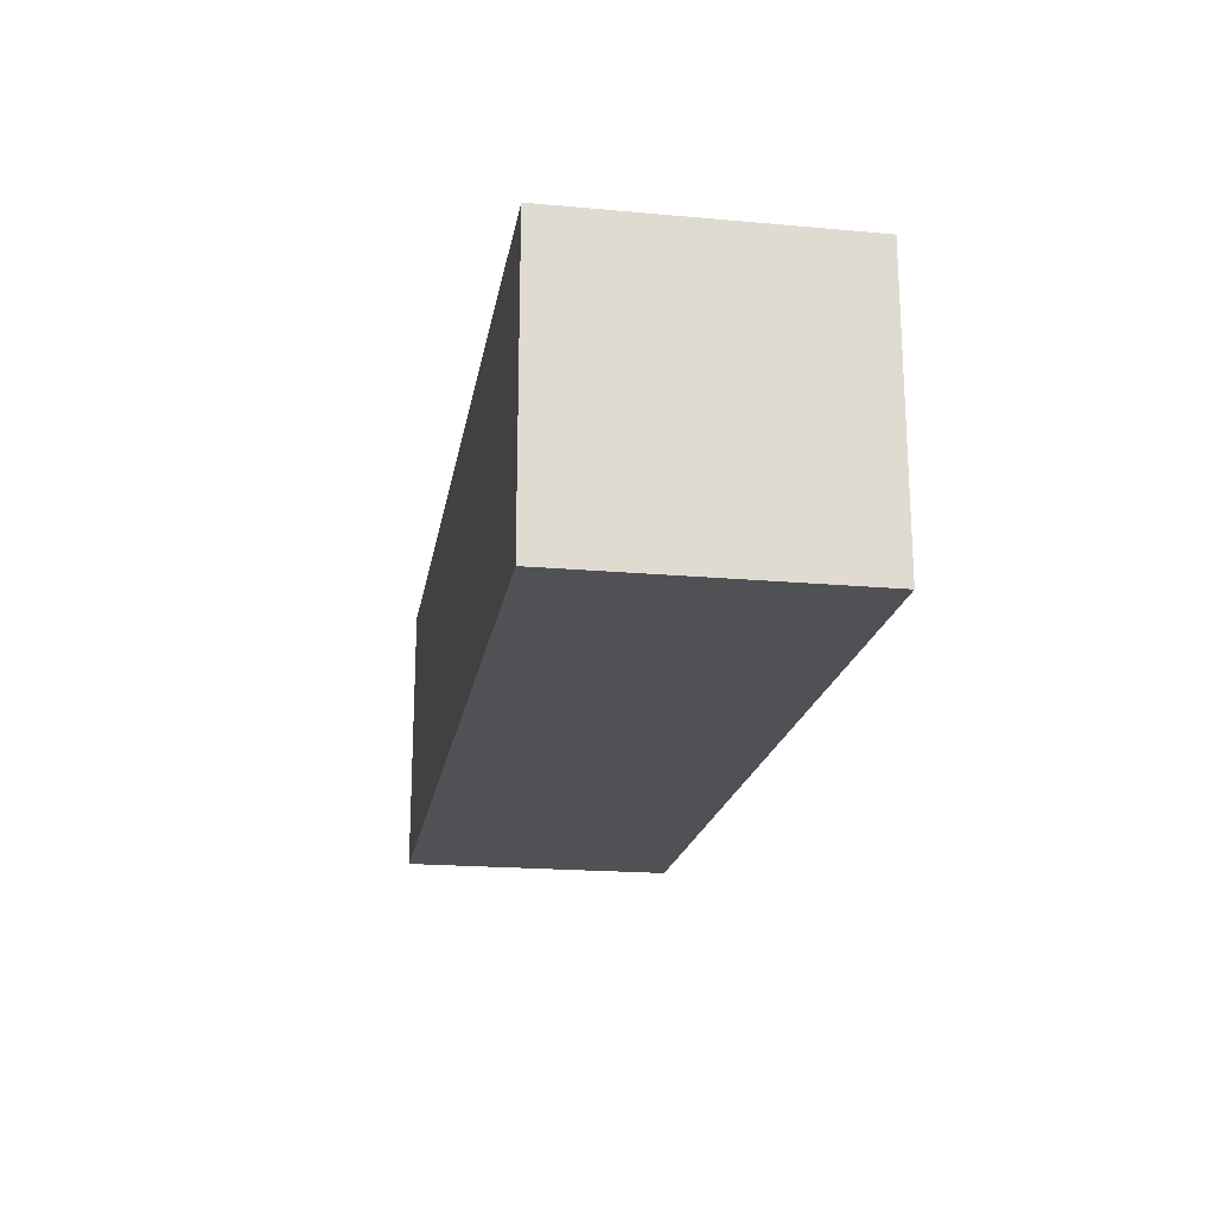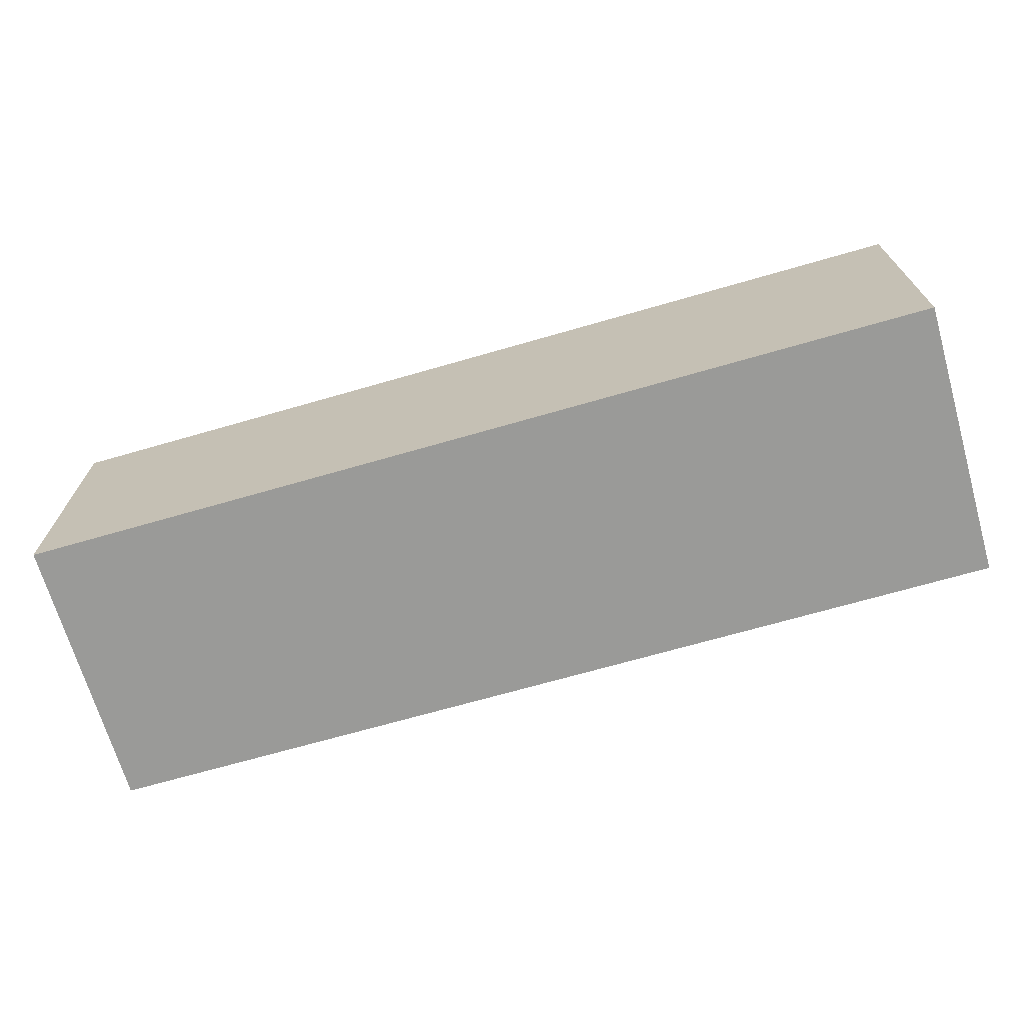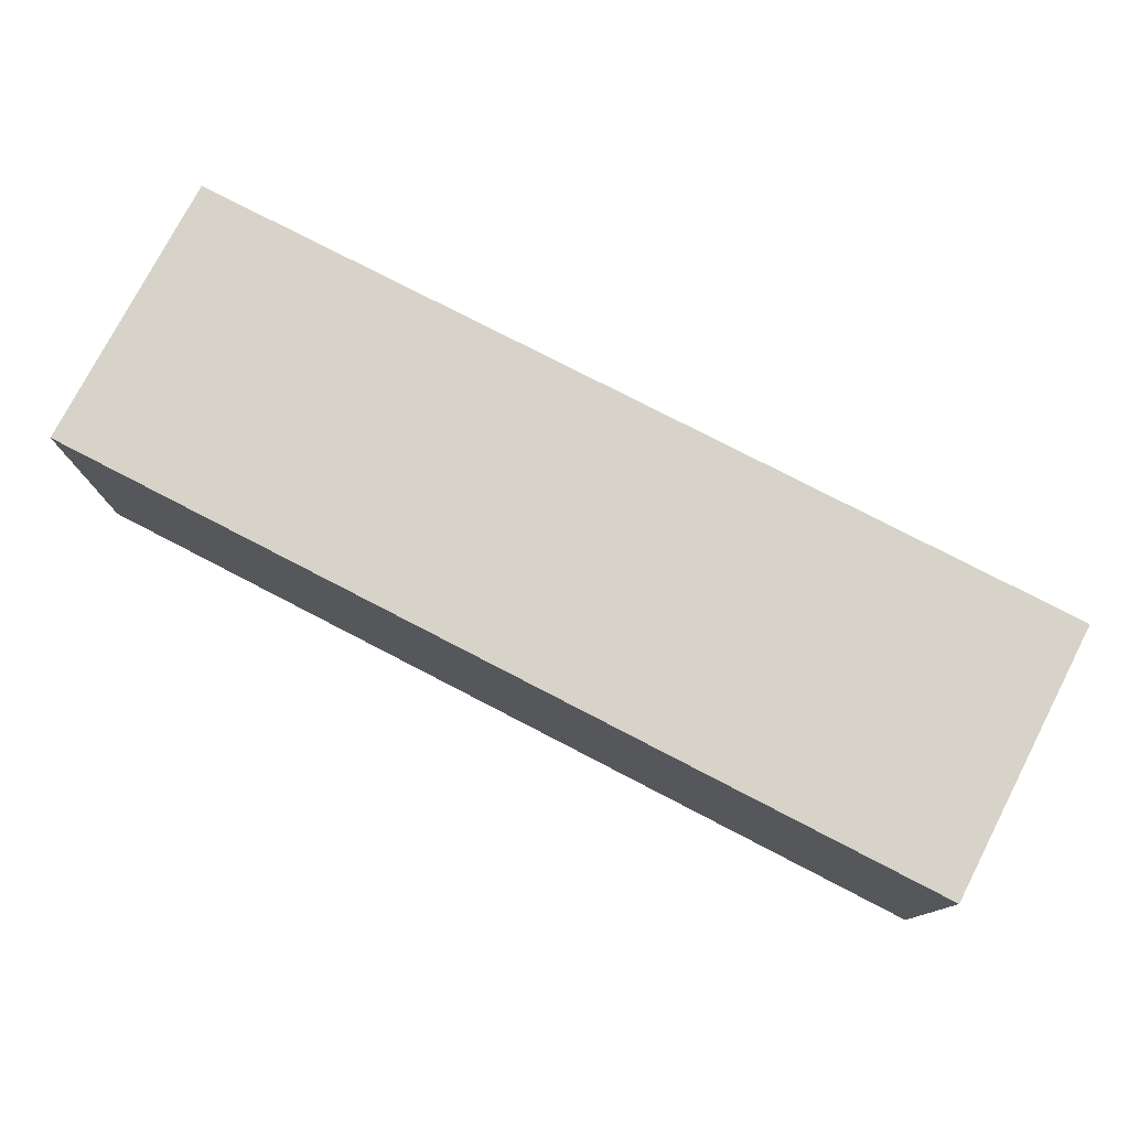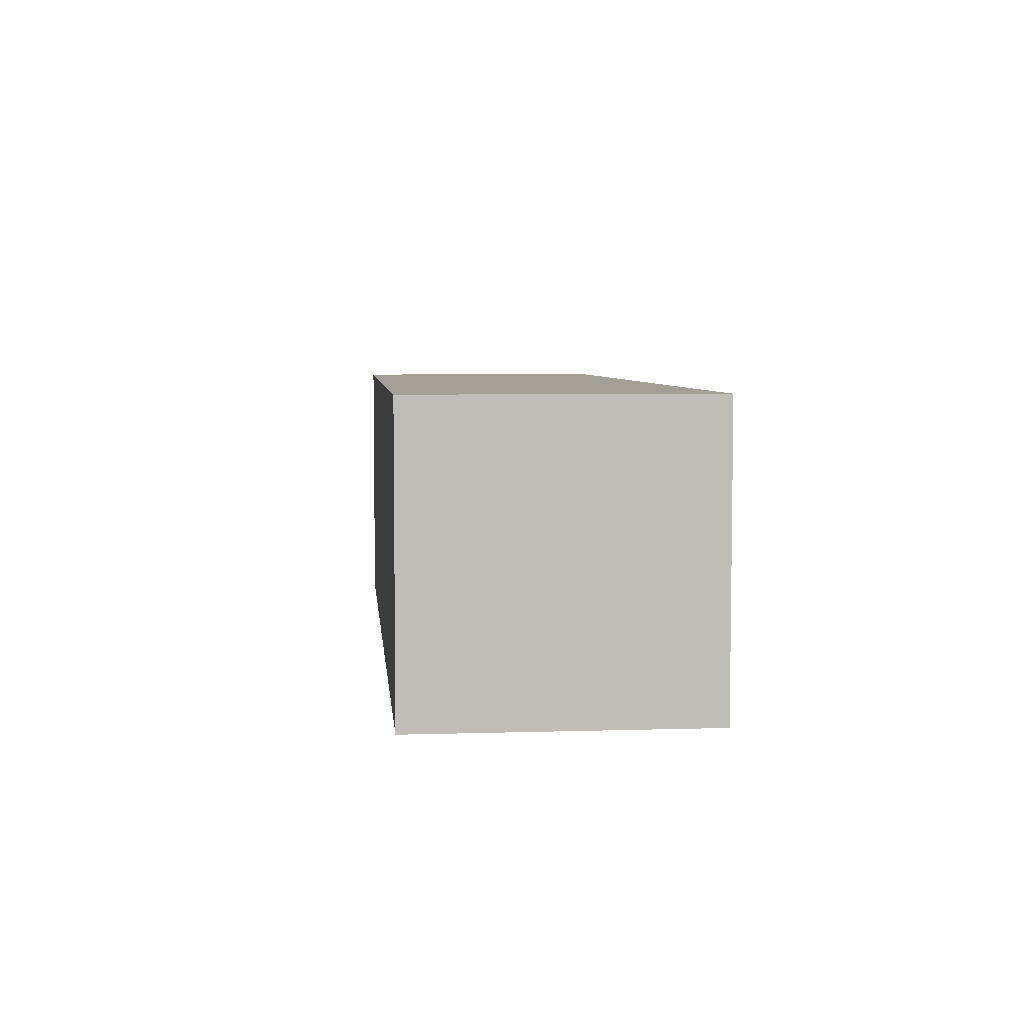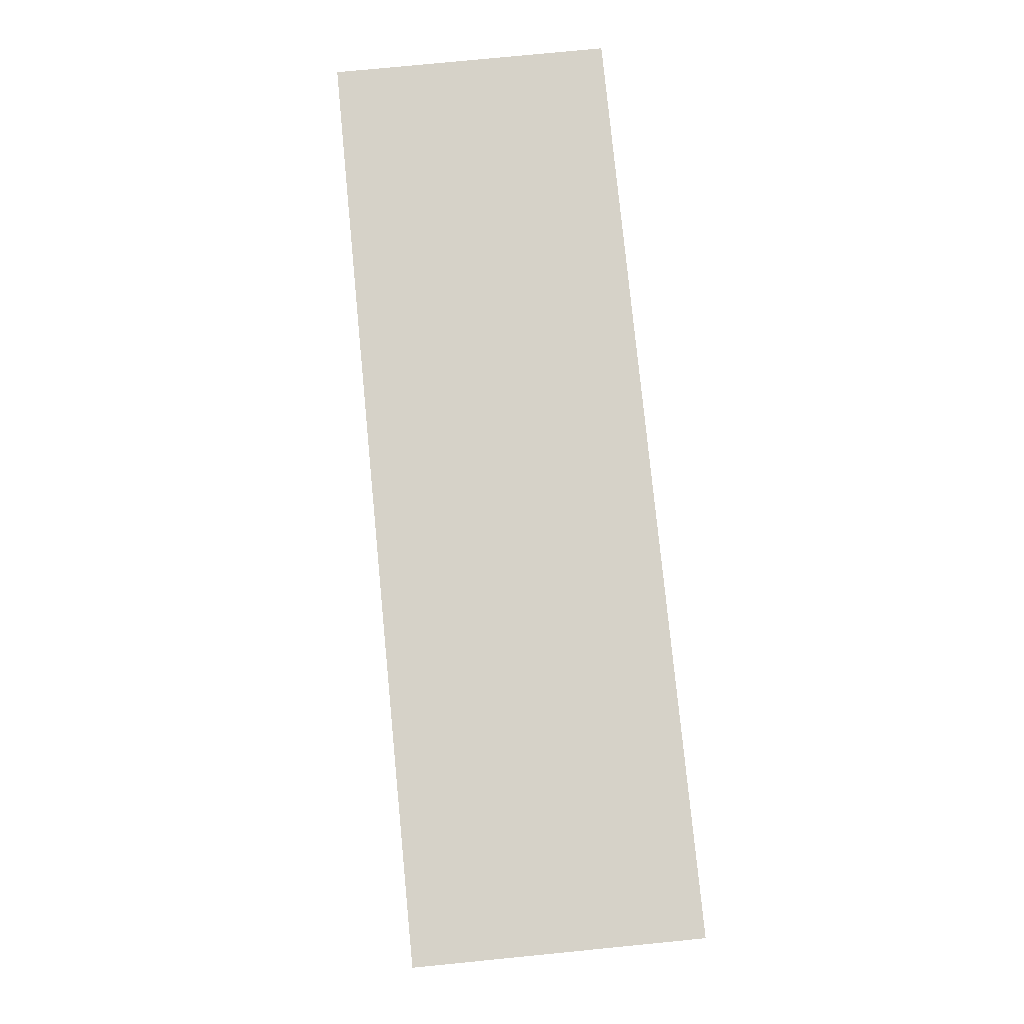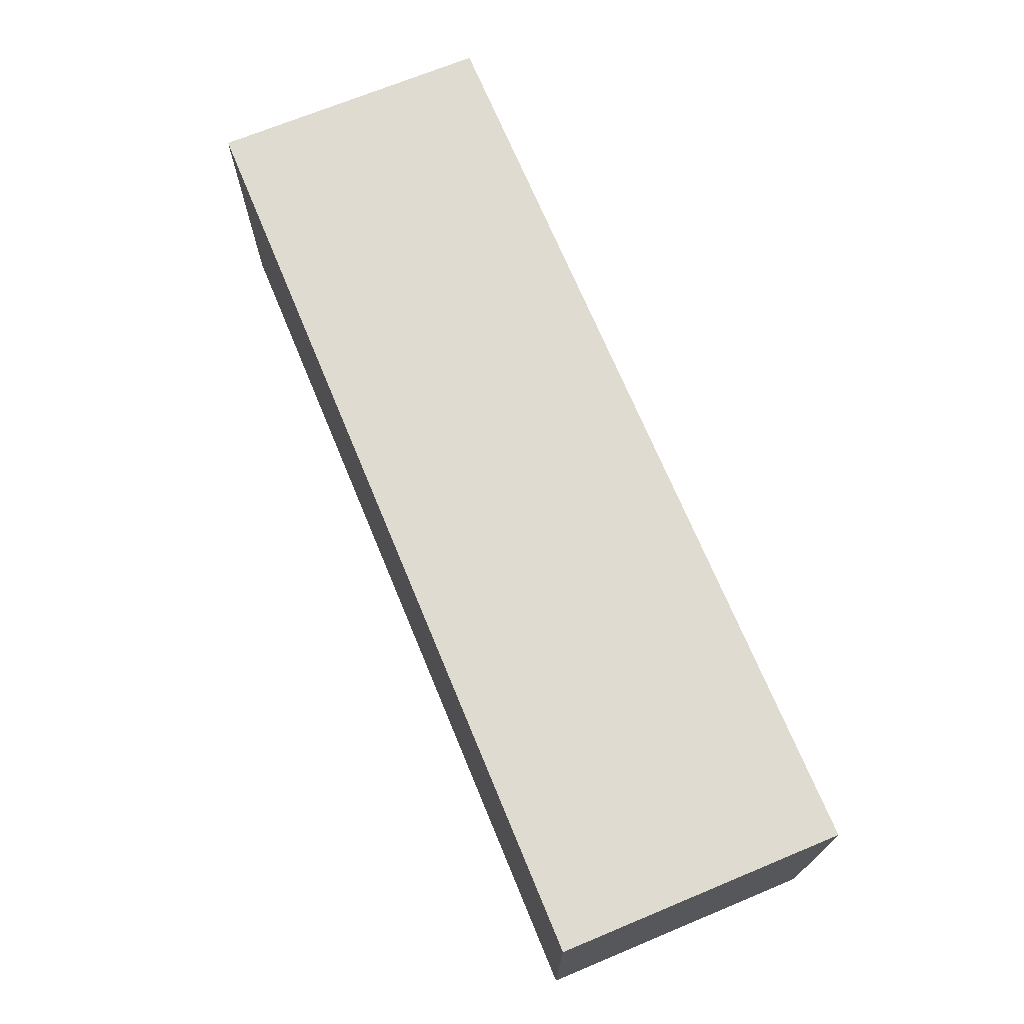
<metadata>
{"format":"obj","ext":"obj","renderer":"f3d","projection":"perspective","resolution":1024,"background":"white","views":[{"elev":-19.6,"azim":-99.5,"up":"+Z"},{"elev":-69.2,"azim":16.1,"up":"+Y"},{"elev":77.0,"azim":27.4,"up":"+Y"},{"elev":5.4,"azim":84.6,"up":"+Y"},{"elev":78.0,"azim":-95.6,"up":"+Y"},{"elev":70.2,"azim":-112.5,"up":"+Z"}]}
</metadata>
<code>
o CatCube - 23x7x7
v 11.5 3.5 -3.5
v 11.5 -3.5 -3.5
v 11.5 3.5 3.5
v 11.5 -3.5 3.5
v -11.5 3.5 -3.5
v -11.5 -3.5 -3.5
v -11.5 3.5 3.5
v -11.5 -3.5 3.5
f 1 5 7 3
f 4 3 7 8
f 8 7 5 6
f 6 2 4 8
f 2 1 3 4
f 6 5 1 2

</code>
